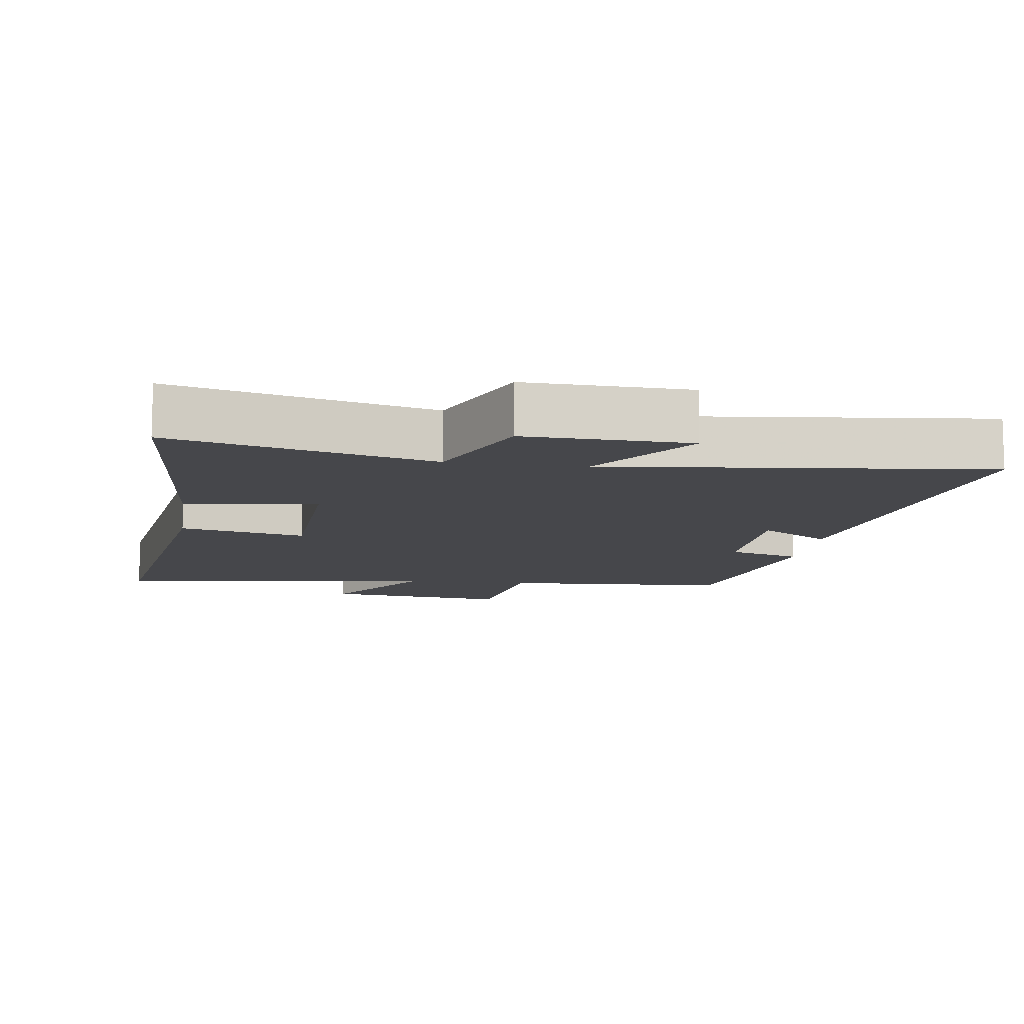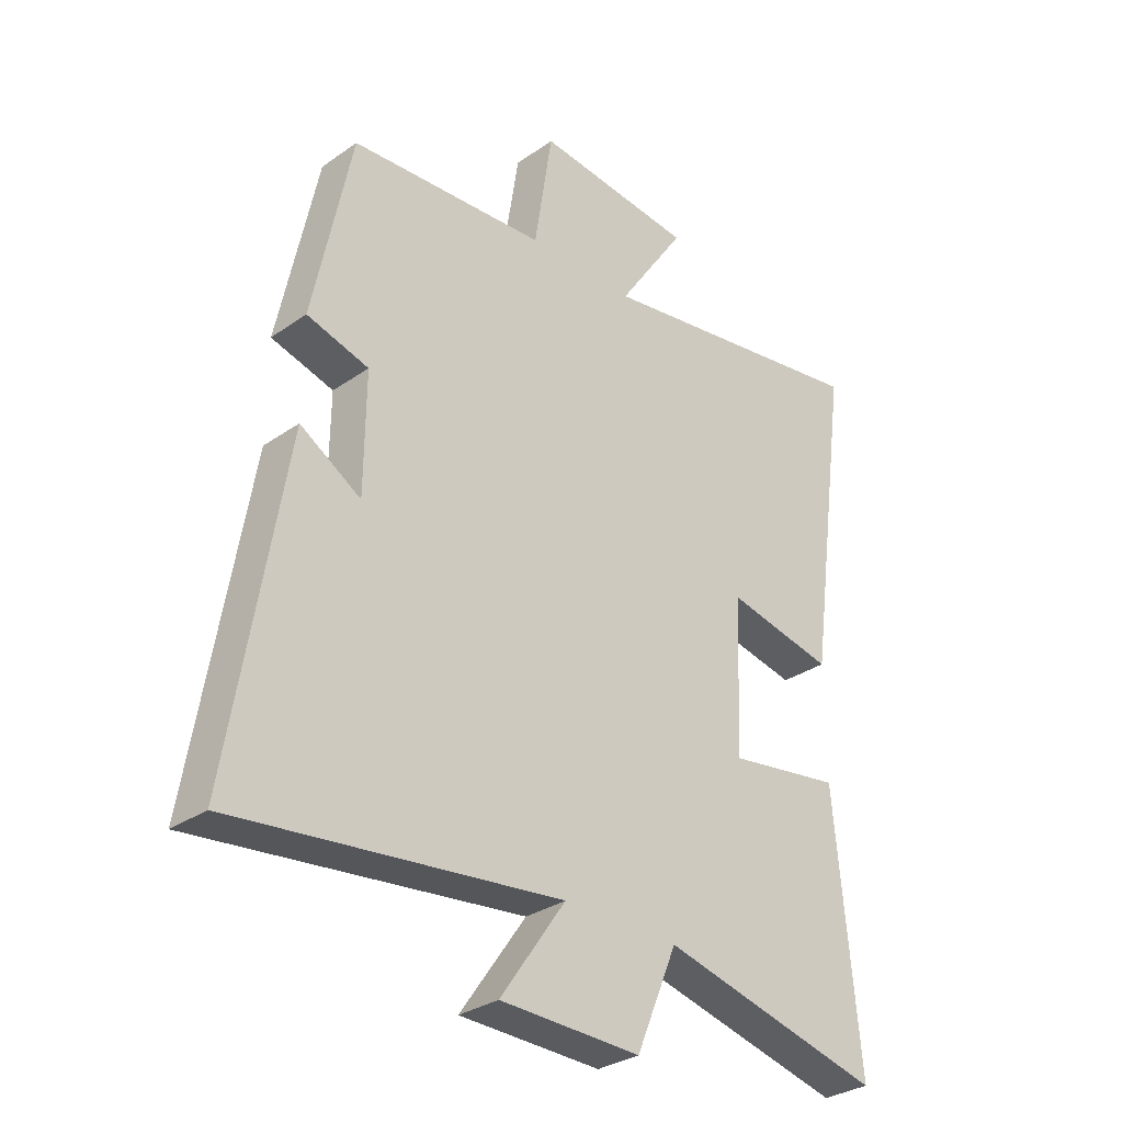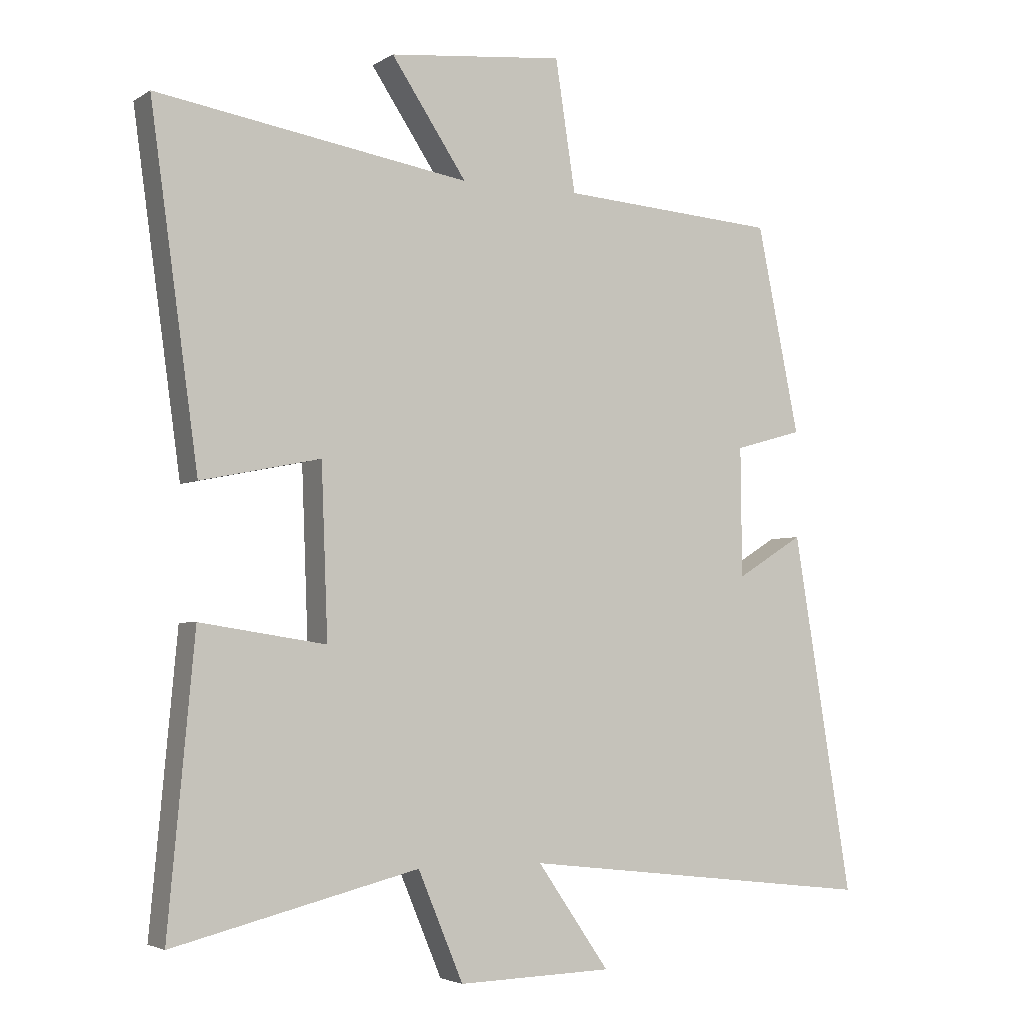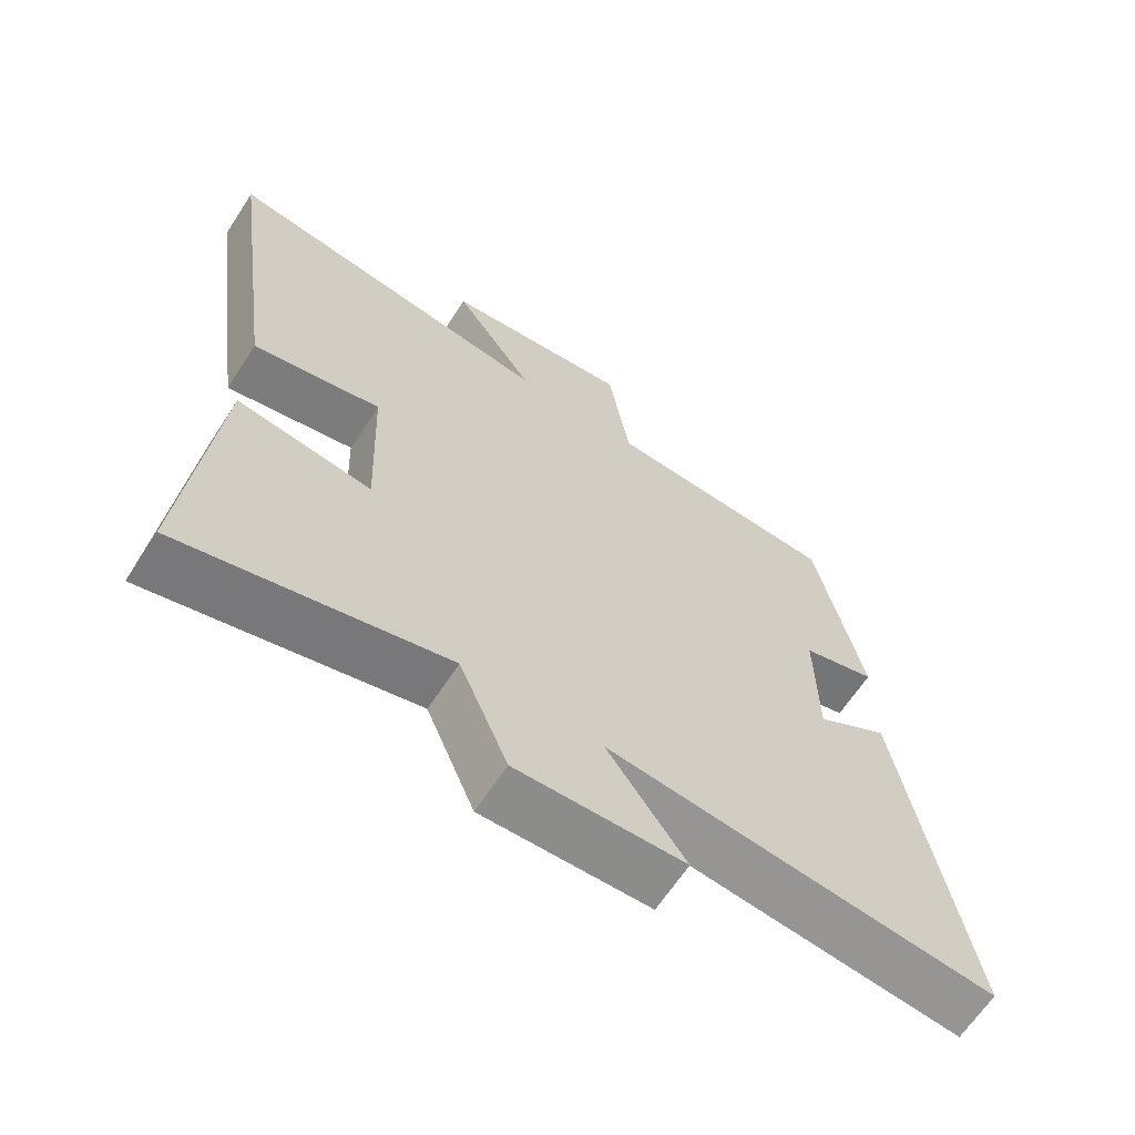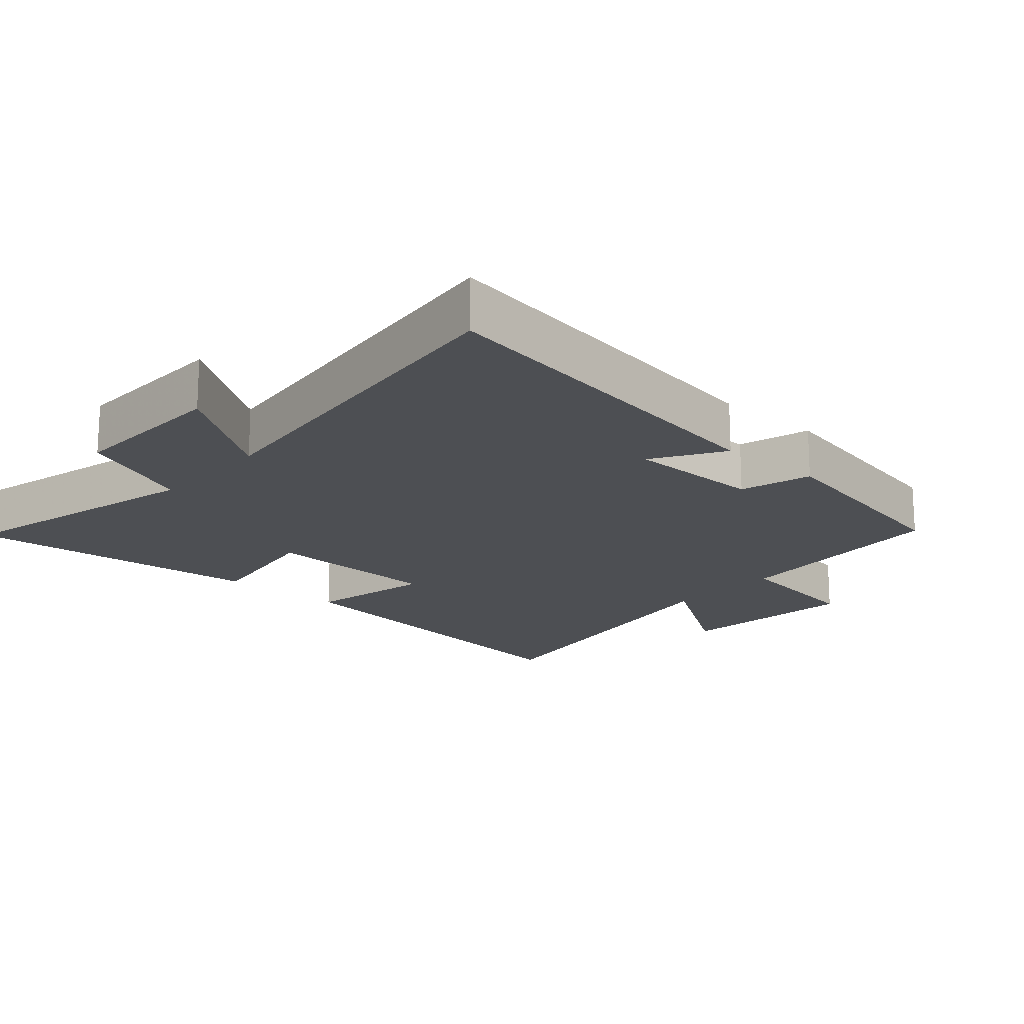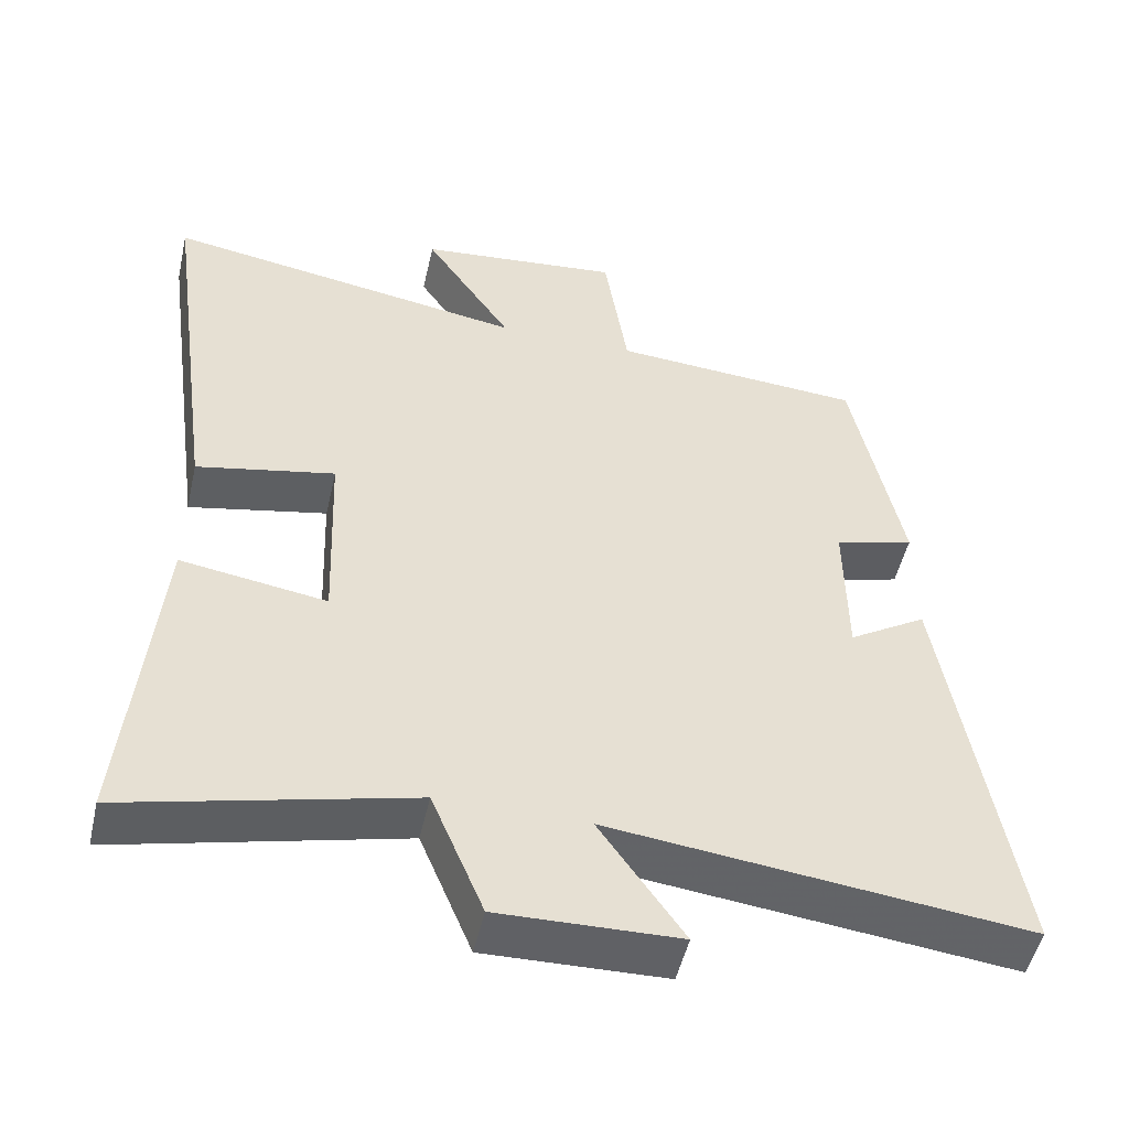
<metadata>
{"format":"obj","ext":"obj","renderer":"f3d","projection":"perspective","resolution":1024,"background":"white","views":[{"elev":-10.8,"azim":171.5,"up":"+Y"},{"elev":-31.1,"azim":-45.1,"up":"+Z"},{"elev":-3.7,"azim":151.7,"up":"+Z"},{"elev":-64.8,"azim":146.9,"up":"+Z"},{"elev":-17.9,"azim":-131.4,"up":"+Y"},{"elev":-50.4,"azim":167.2,"up":"+Z"}]}
</metadata>
<code>
v 0.541 0.07 -0.593
v 0.161 0.07 -0.5
v 0.091 0.07 -0.667
v -0.149 0.07 -0.661
v -0.037 0.07 -0.5
v -0.592 0.07 -0.564
v -0.5 0.07 -0.009
v -0.396 0.07 -0.073
v -0.394 0.07 0.127
v -0.5 0.07 0.157
v -0.434 0.07 0.477
v -0.097 0.07 0.5
v -0.066 0.07 0.702
v 0.206 0.07 0.674
v 0.089 0.07 0.5
v 0.574 0.07 0.578
v 0.5 0.07 0.043
v 0.315 0.07 0.081
v 0.305 0.07 -0.181
v 0.5 0.07 -0.151
v 0.541 0 -0.593
v 0.161 0 -0.5
v 0.091 0 -0.667
v -0.149 0 -0.661
v -0.037 0 -0.5
v -0.592 0 -0.564
v -0.5 0 -0.009
v -0.396 0 -0.073
v -0.394 0 0.127
v -0.5 0 0.157
v -0.434 0 0.477
v -0.097 0 0.5
v -0.066 0 0.702
v 0.206 0 0.674
v 0.089 0 0.5
v 0.574 0 0.578
v 0.5 0 0.043
v 0.315 0 0.081
v 0.305 0 -0.181
v 0.5 0 -0.151
f 19 20 1 2
f 18 19 2
f 15 16 17 18
f 15 18 2 3
f 12 13 14 15
f 9 10 11 12
f 8 9 12 15
f 5 6 7 8
f 5 8 15
f 3 4 5
f 3 5 15
f 22 21 40 39
f 22 39 38
f 38 37 36 35
f 23 22 38 35
f 35 34 33 32
f 32 31 30 29
f 35 32 29 28
f 28 27 26 25
f 35 28 25
f 25 24 23
f 35 25 23
f 1 21 22 2
f 2 22 23 3
f 3 23 24 4
f 4 24 25 5
f 5 25 26 6
f 6 26 27 7
f 7 27 28 8
f 8 28 29 9
f 9 29 30 10
f 10 30 31 11
f 11 31 32 12
f 12 32 33 13
f 13 33 34 14
f 14 34 35 15
f 15 35 36 16
f 16 36 37 17
f 17 37 38 18
f 18 38 39 19
f 19 39 40 20
f 20 40 21 1

</code>
